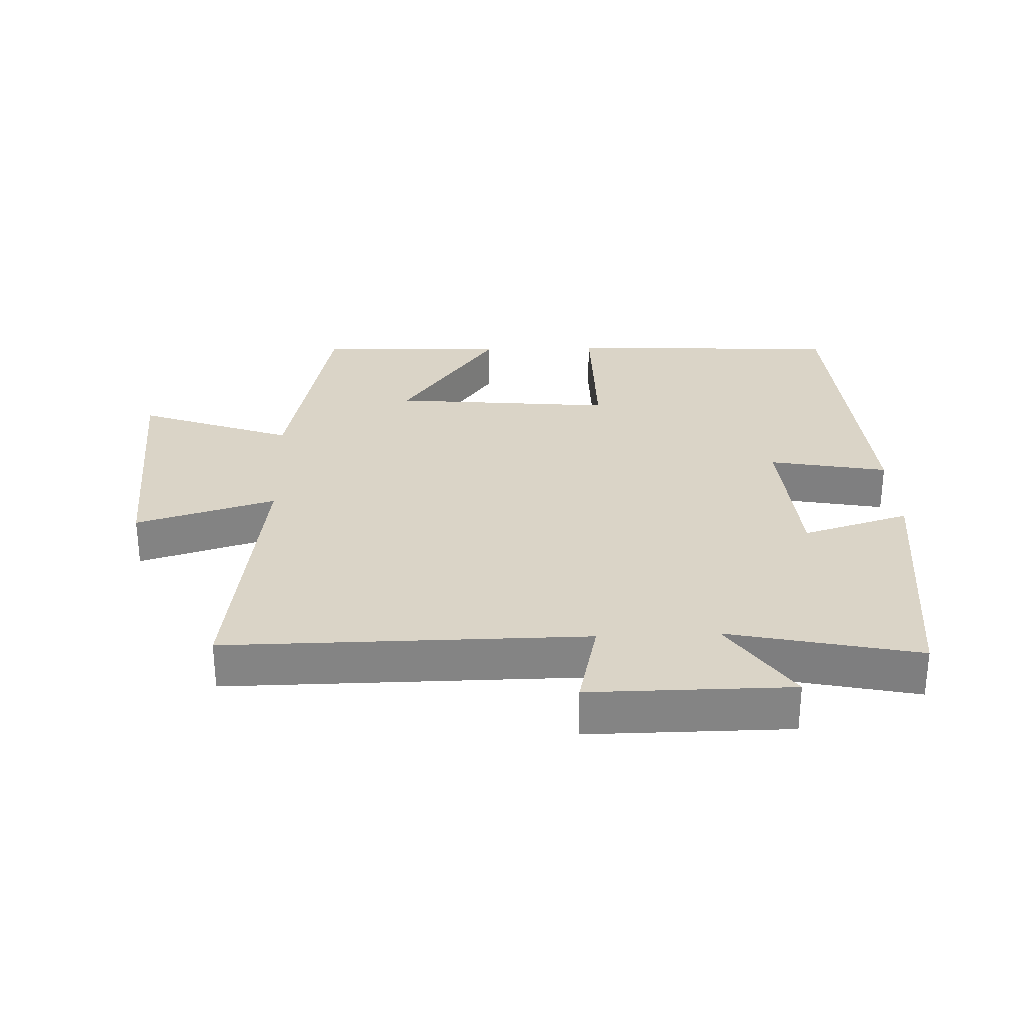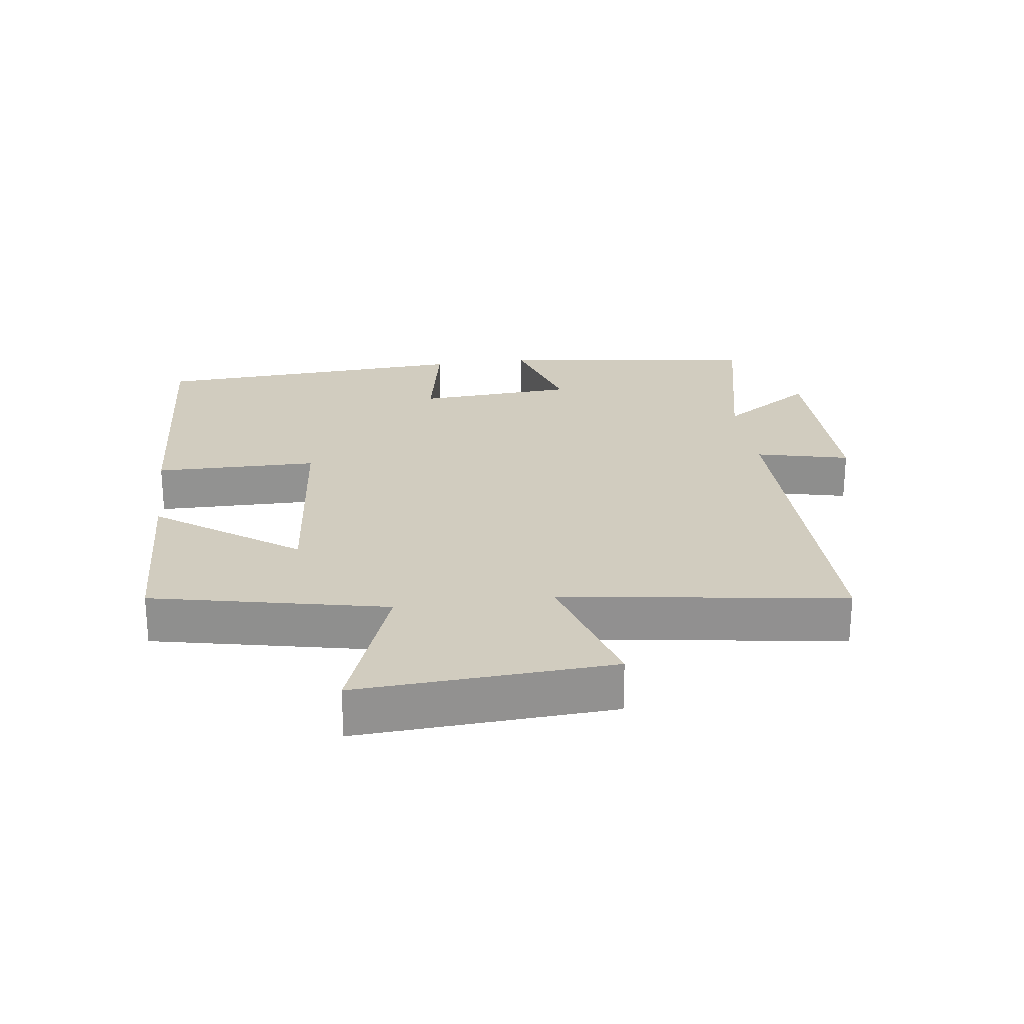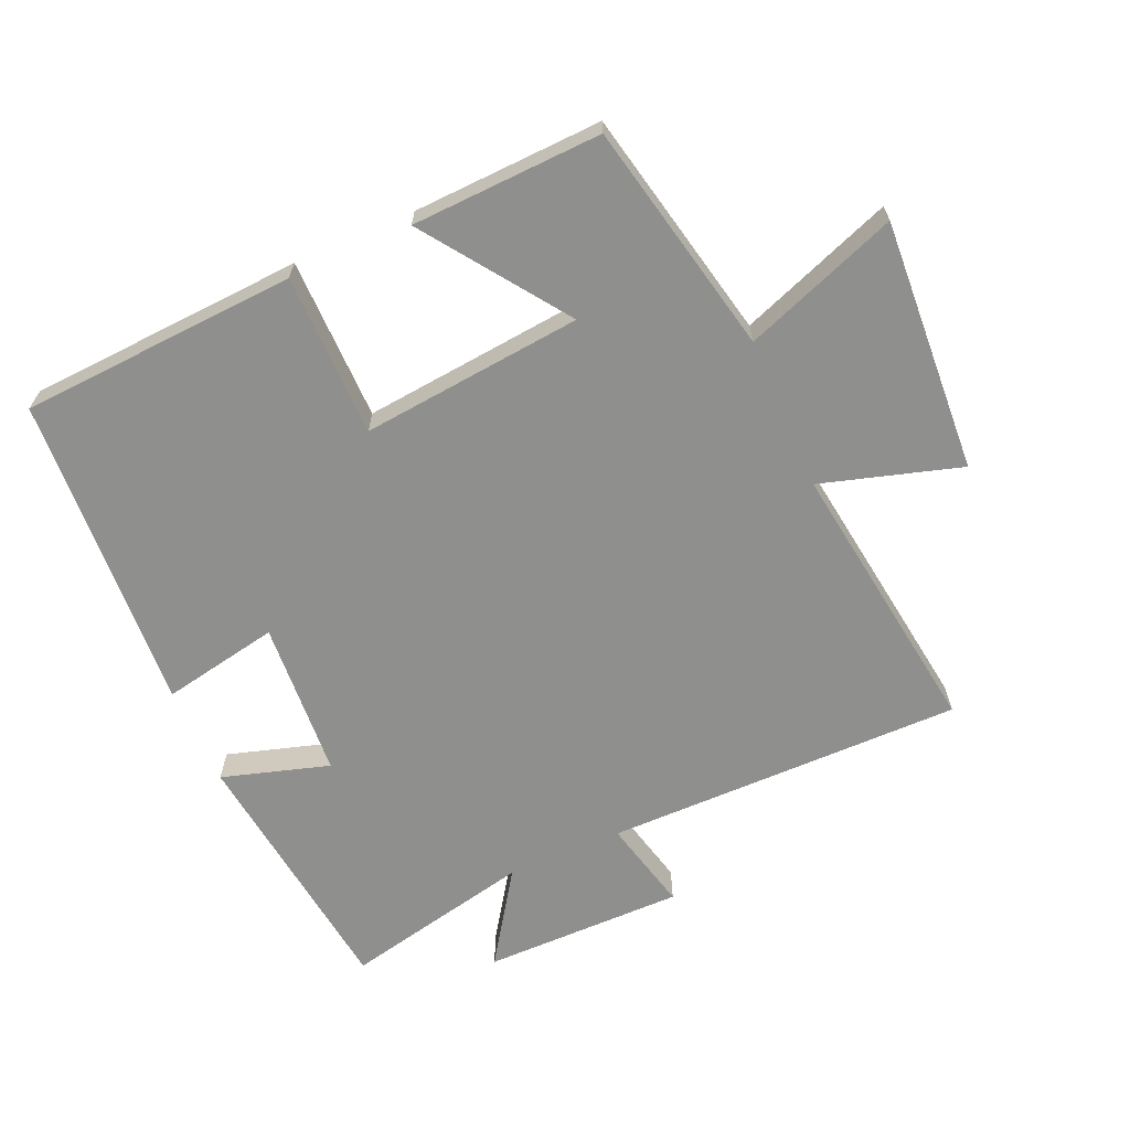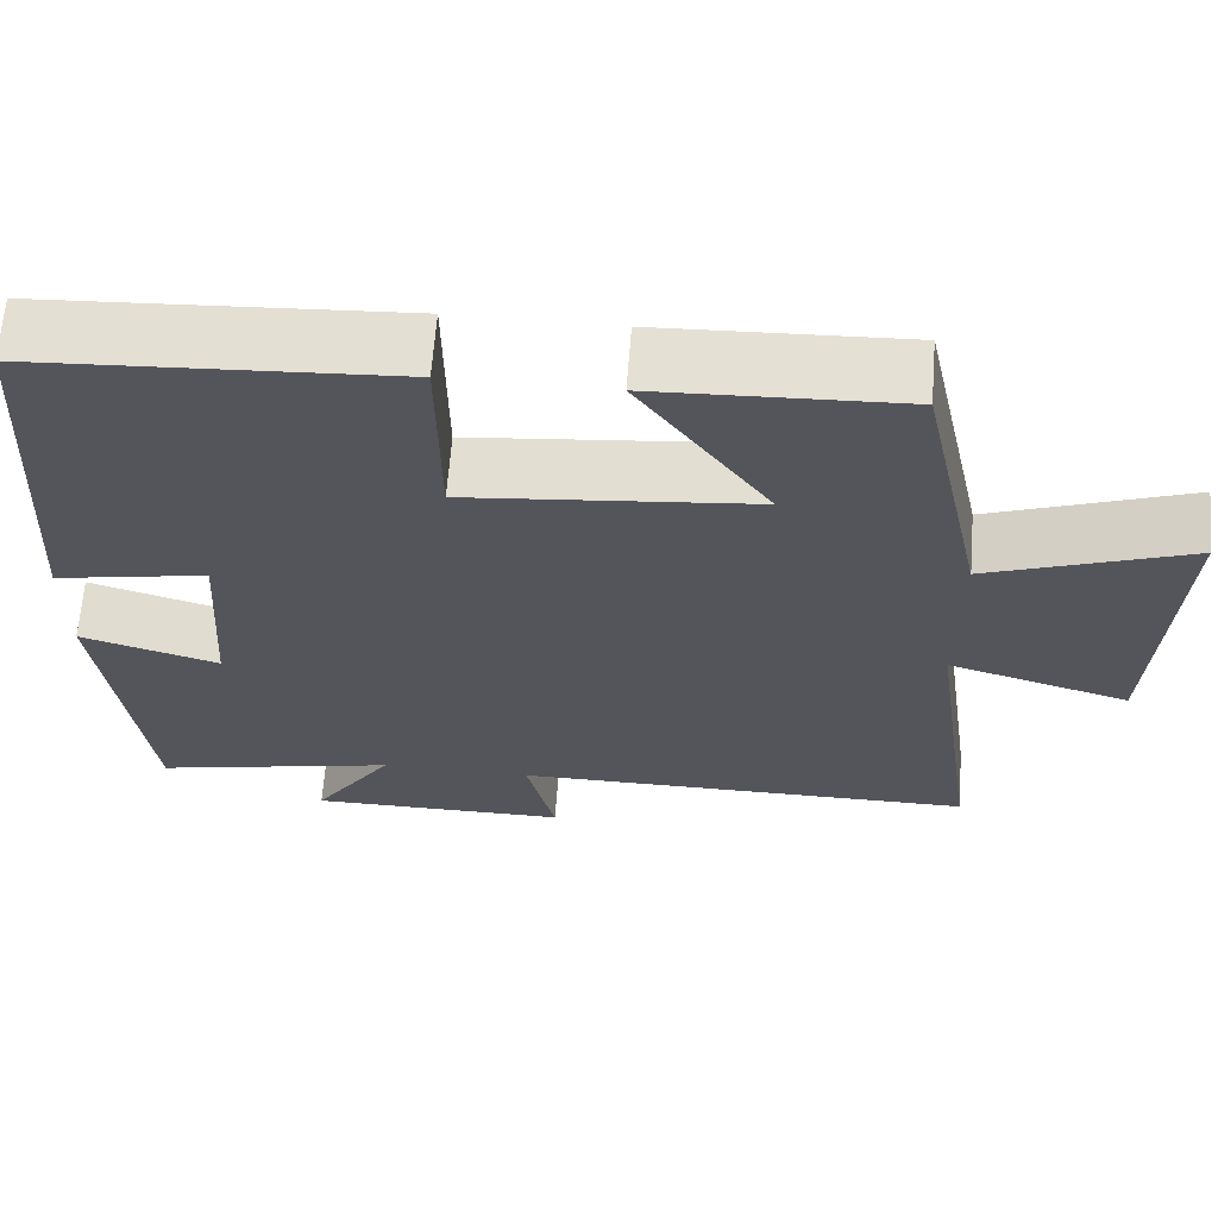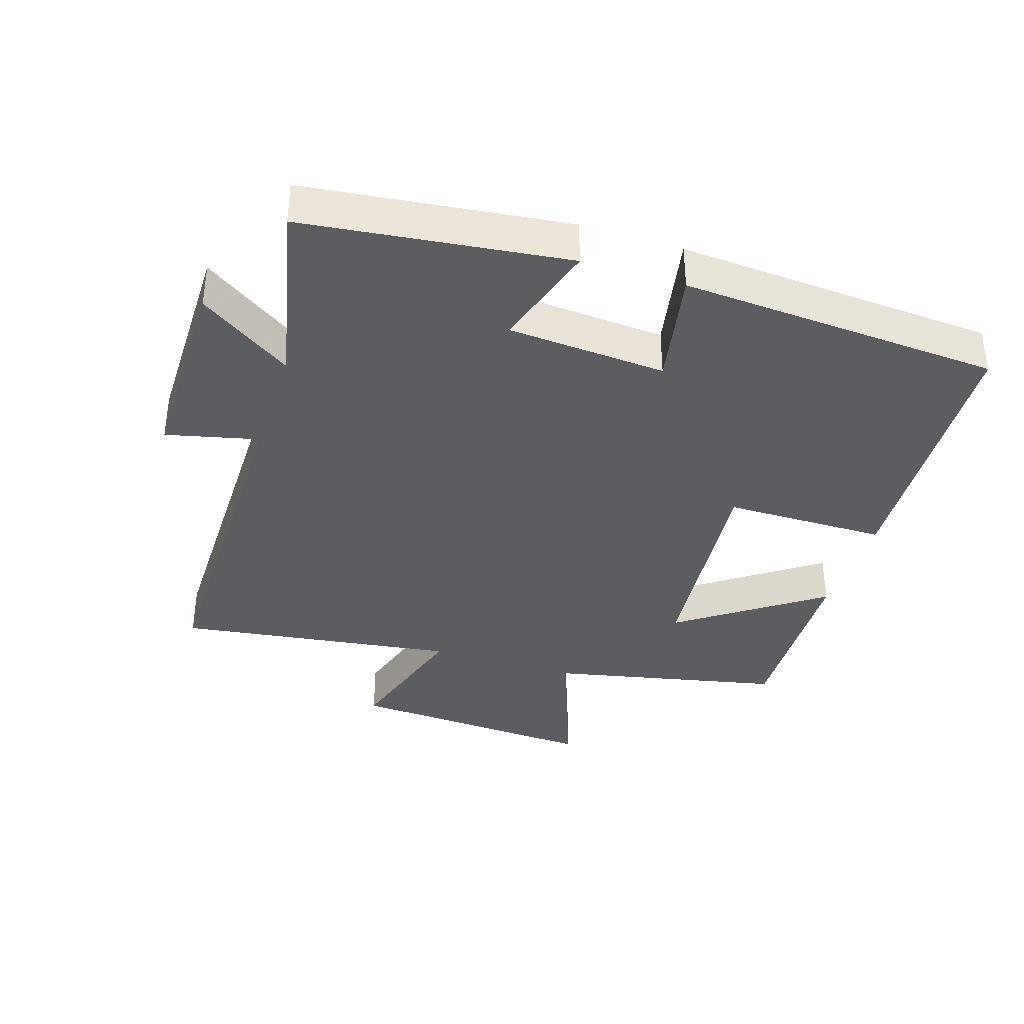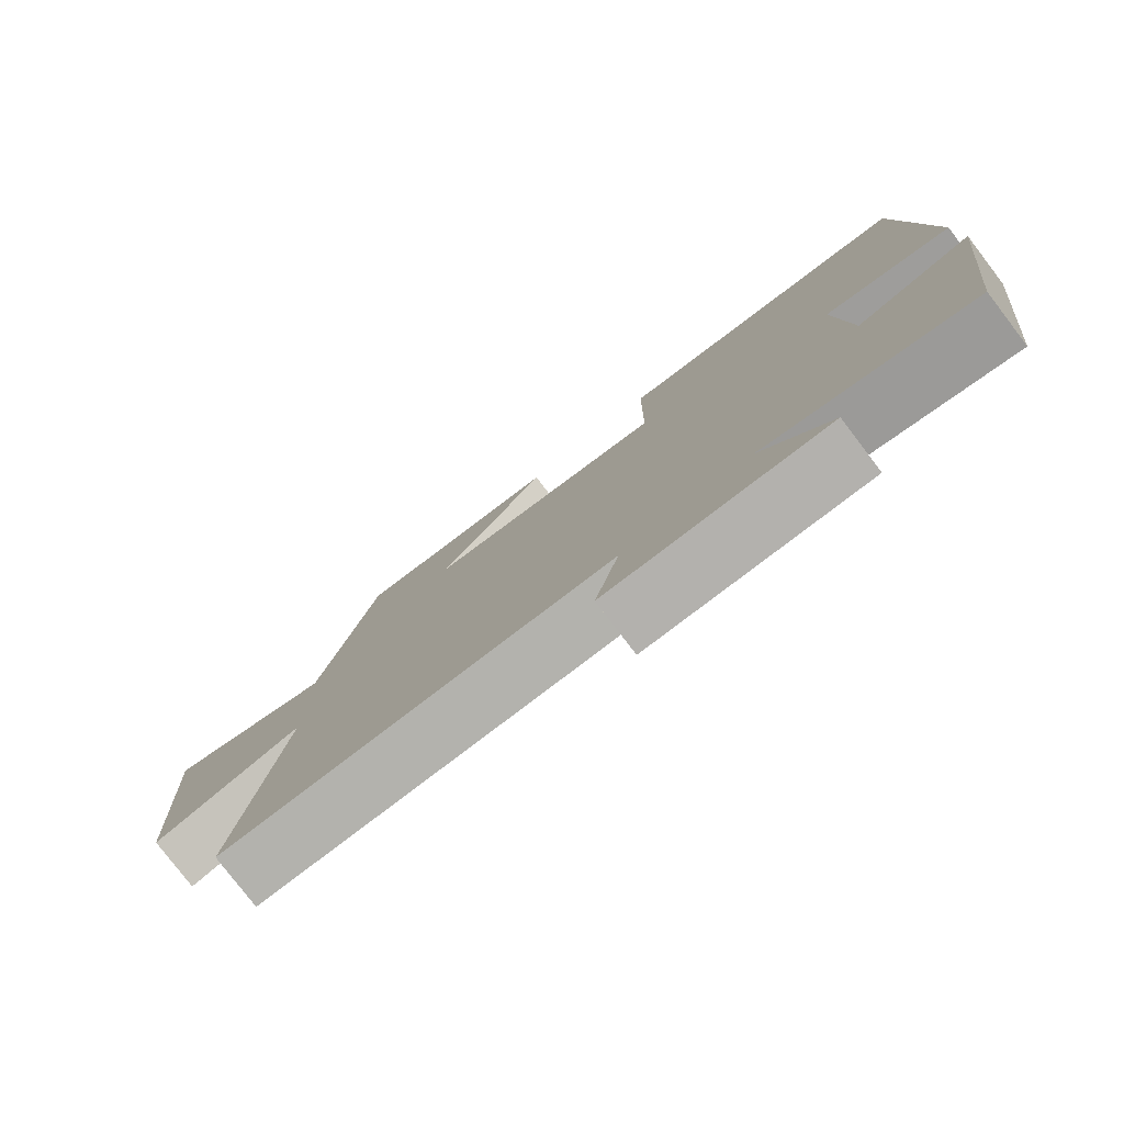
<metadata>
{"format":"obj","ext":"obj","renderer":"f3d","projection":"perspective","resolution":1024,"background":"white","views":[{"elev":28.9,"azim":177.6,"up":"+Y"},{"elev":24.2,"azim":82.3,"up":"+Y"},{"elev":-65.1,"azim":23.6,"up":"+Y"},{"elev":64.9,"azim":4.4,"up":"+Z"},{"elev":-36.9,"azim":-107.9,"up":"+Y"},{"elev":-79.3,"azim":-142.6,"up":"+Z"}]}
</metadata>
<code>
v -0.471 0.07 0.475
v -0.05 0.07 0.5
v -0.048 0.07 0.253
v 0.288 0.07 0.287
v 0.136 0.07 0.5
v 0.424 0.07 0.512
v 0.5 0.07 0.159
v 0.734 0.07 0.246
v 0.712 0.07 -0.138
v 0.5 0.07 -0.075
v 0.56 0.07 -0.501
v 0.015 0.07 -0.5
v 0.049 0.07 -0.641
v -0.257 0.07 -0.641
v -0.163 0.07 -0.5
v -0.451 0.07 -0.564
v -0.5 0.07 -0.166
v -0.337 0.07 -0.215
v -0.321 0.07 0.025
v -0.5 0.07 -0.01
v -0.471 0 0.475
v -0.05 0 0.5
v -0.048 0 0.253
v 0.288 0 0.287
v 0.136 0 0.5
v 0.424 0 0.512
v 0.5 0 0.159
v 0.734 0 0.246
v 0.712 0 -0.138
v 0.5 0 -0.075
v 0.56 0 -0.501
v 0.015 0 -0.5
v 0.049 0 -0.641
v -0.257 0 -0.641
v -0.163 0 -0.5
v -0.451 0 -0.564
v -0.5 0 -0.166
v -0.337 0 -0.215
v -0.321 0 0.025
v -0.5 0 -0.01
f 1 2 3
f 20 1 3
f 19 20 3
f 18 19 3 4
f 15 16 17 18
f 15 18 4
f 12 13 14 15
f 12 15 4
f 10 11 12 4
f 7 8 9 10
f 7 10 4
f 4 5 6 7
f 23 22 21
f 23 21 40
f 23 40 39
f 24 23 39 38
f 38 37 36 35
f 24 38 35
f 35 34 33 32
f 24 35 32
f 24 32 31 30
f 30 29 28 27
f 24 30 27
f 27 26 25 24
f 1 21 22 2
f 2 22 23 3
f 3 23 24 4
f 4 24 25 5
f 5 25 26 6
f 6 26 27 7
f 7 27 28 8
f 8 28 29 9
f 9 29 30 10
f 10 30 31 11
f 11 31 32 12
f 12 32 33 13
f 13 33 34 14
f 14 34 35 15
f 15 35 36 16
f 16 36 37 17
f 17 37 38 18
f 18 38 39 19
f 19 39 40 20
f 20 40 21 1

</code>
